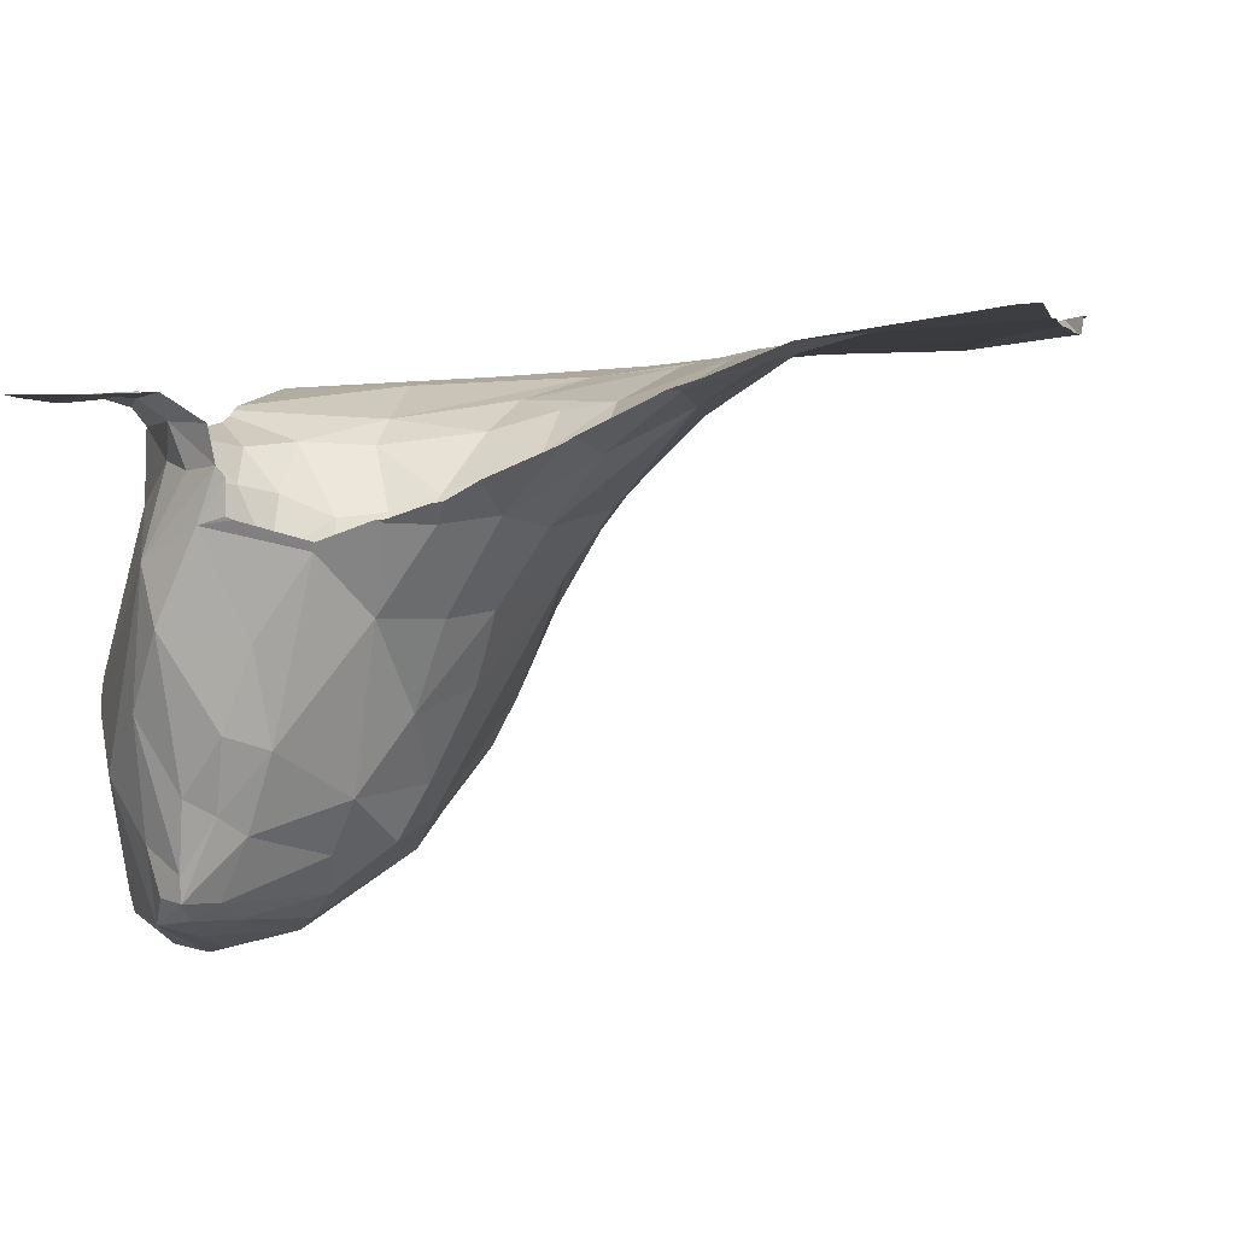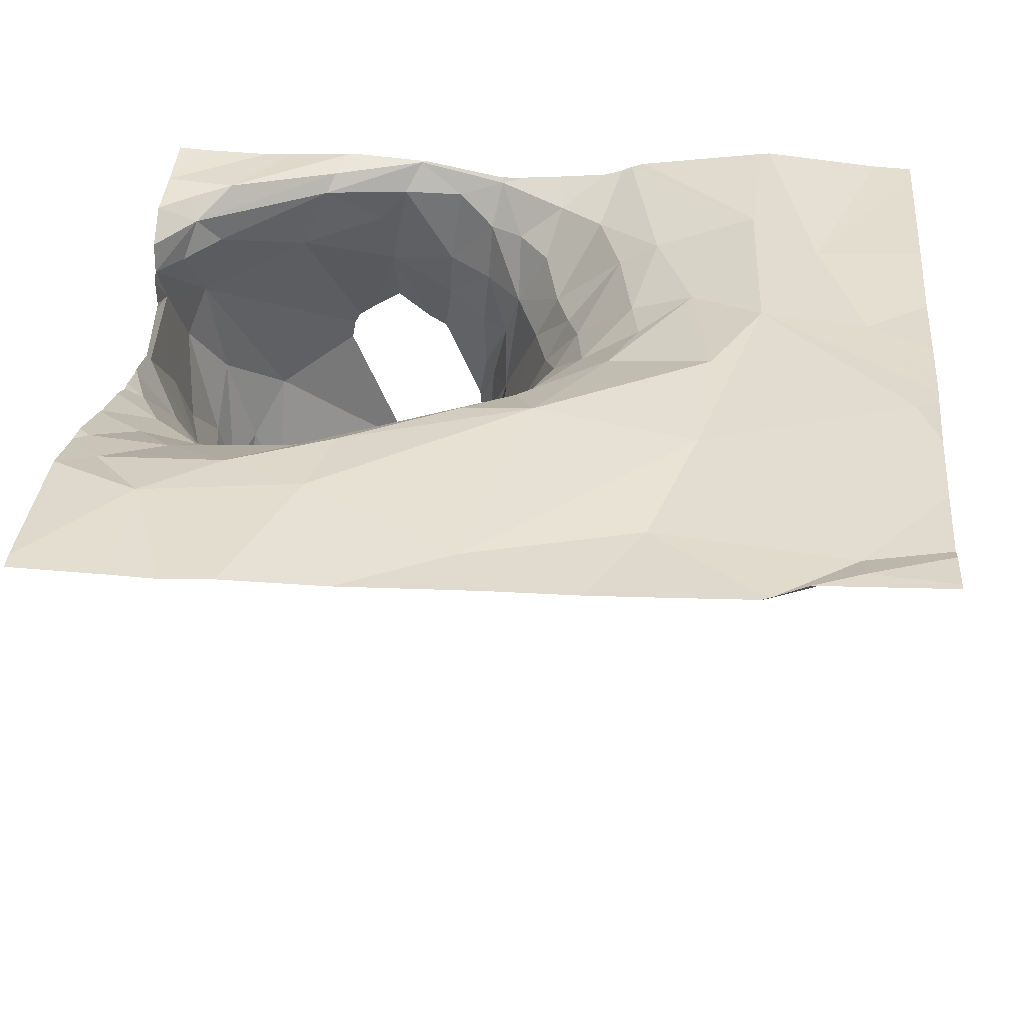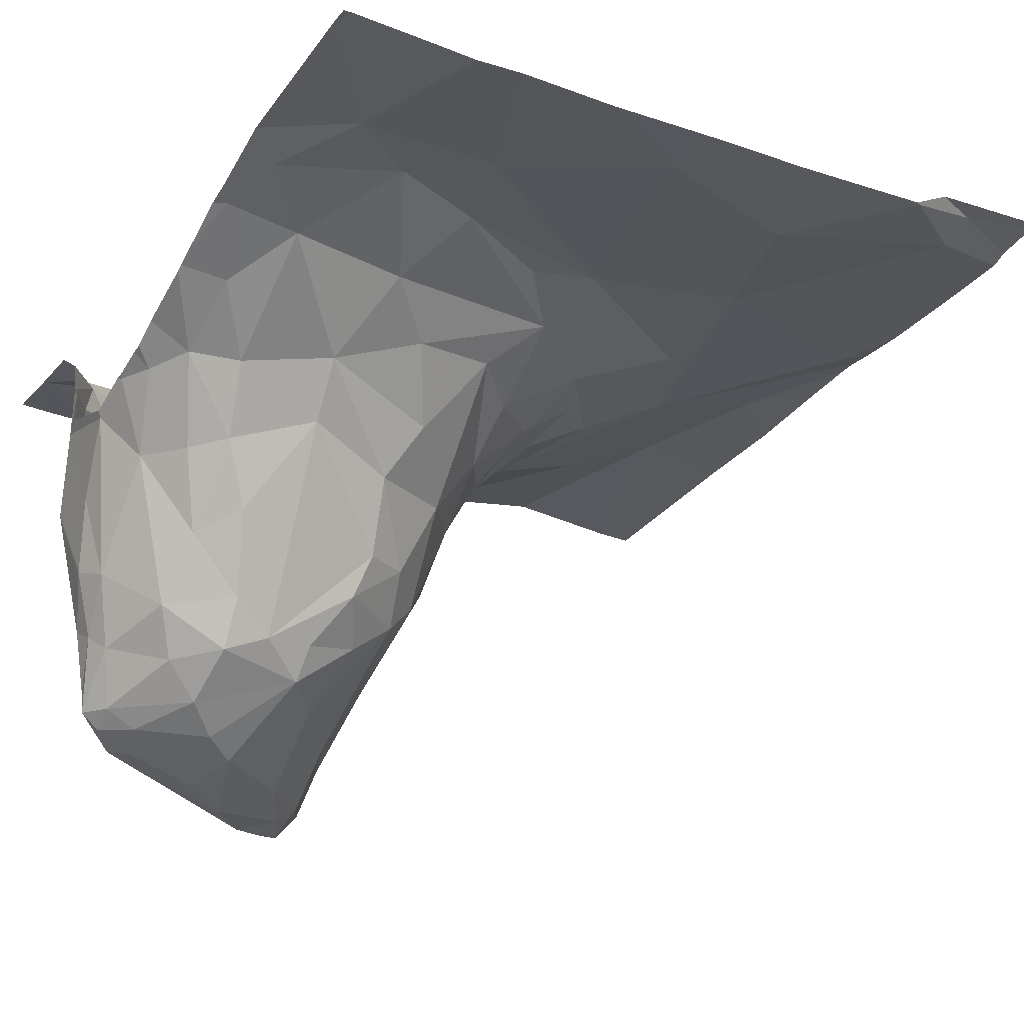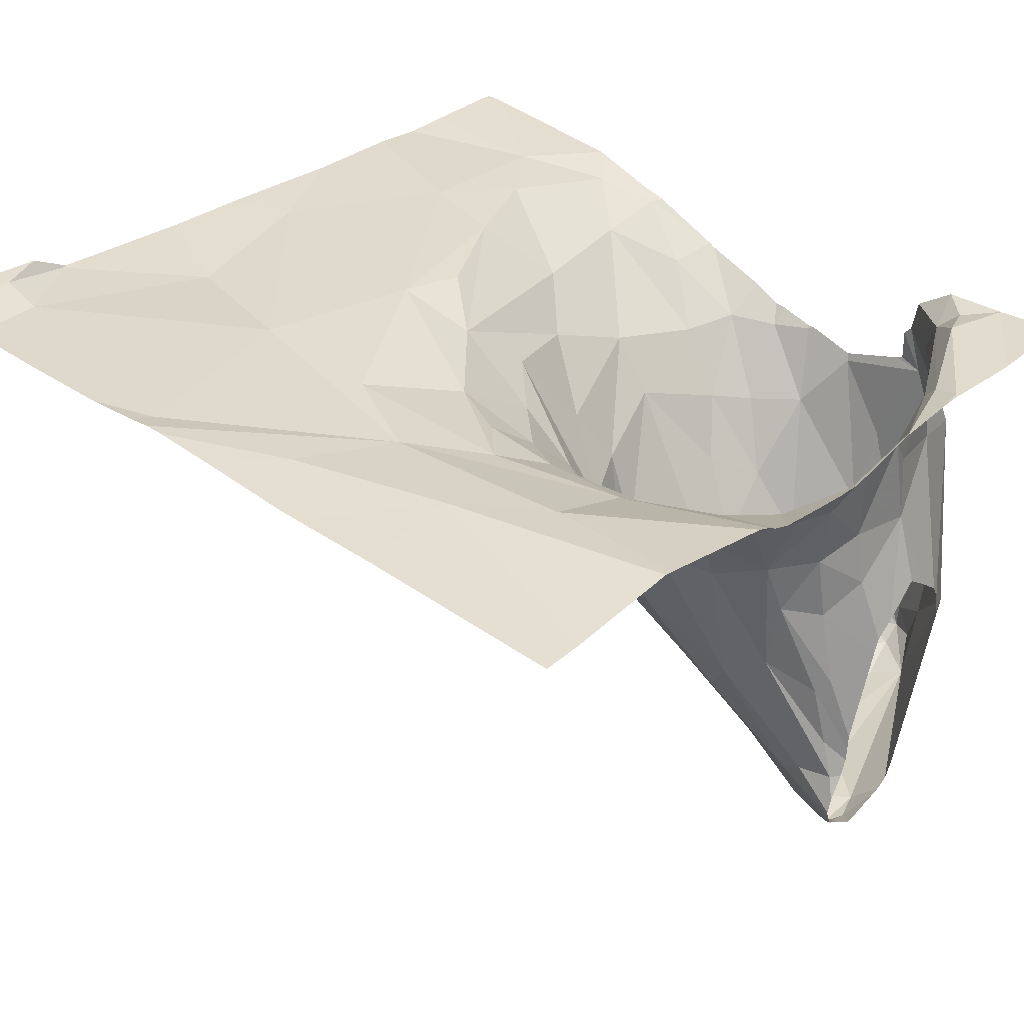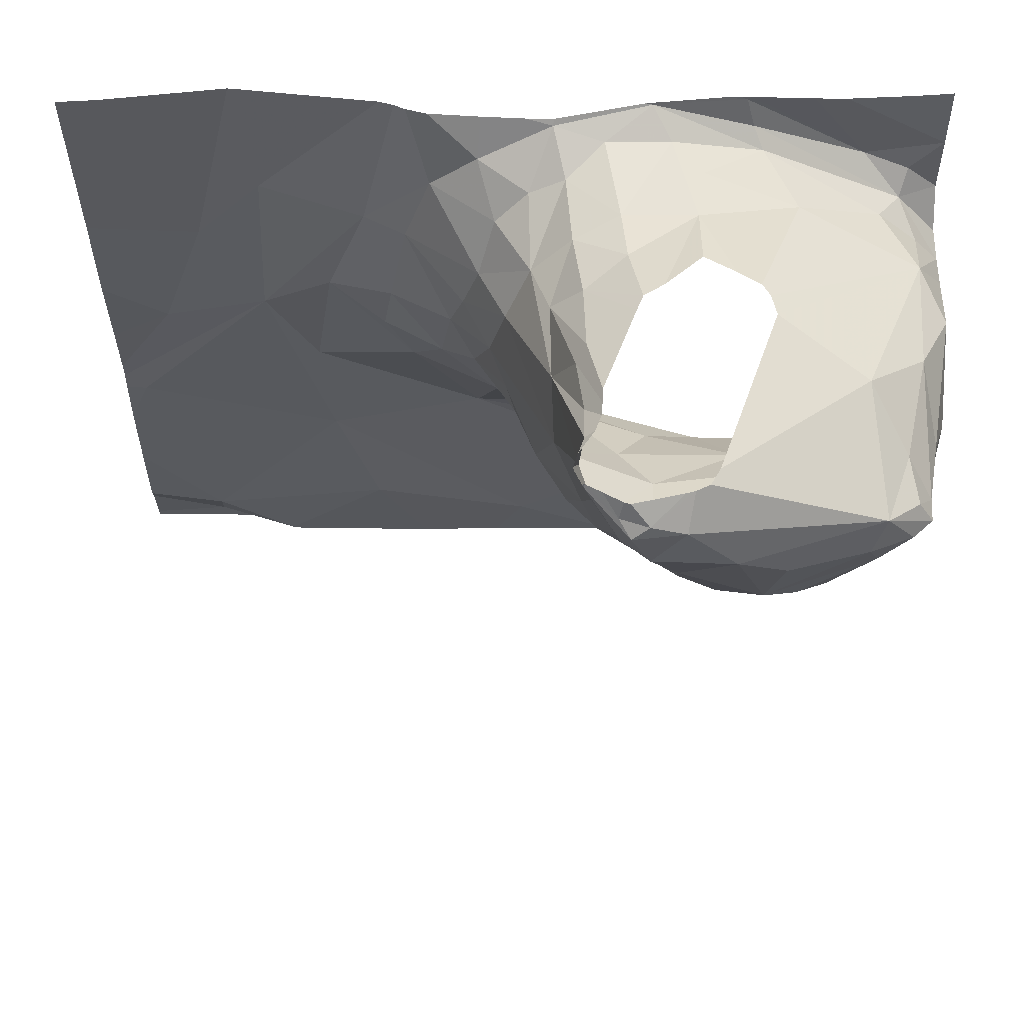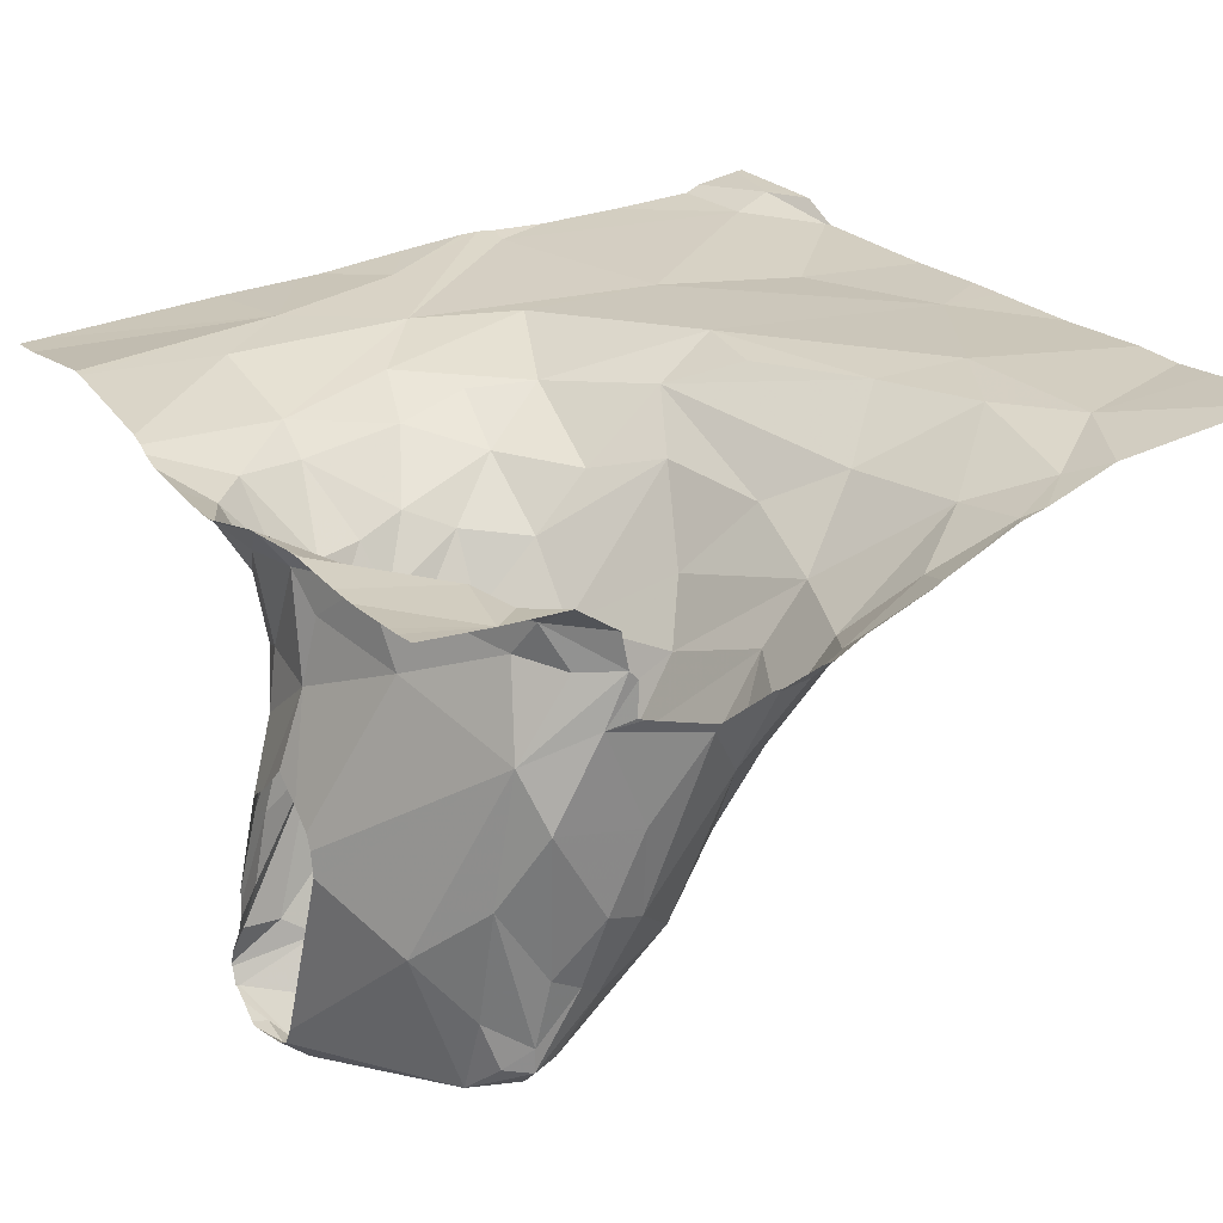
<metadata>
{"format":"obj","ext":"obj","renderer":"f3d","projection":"perspective","resolution":1024,"background":"white","views":[{"elev":2.7,"azim":-78.2,"up":"+Z"},{"elev":41.0,"azim":4.8,"up":"+Z"},{"elev":-23.7,"azim":-31.5,"up":"+Z"},{"elev":31.5,"azim":130.5,"up":"+Z"},{"elev":55.2,"azim":178.2,"up":"+Y"},{"elev":20.6,"azim":-119.6,"up":"+Z"}]}
</metadata>
<code>
v -88.27 231.8 500.4
v -88.28 231.8 500.4
v -88.28 231.8 500.4
v -88.24 231.7 500.4
v -88.28 231.7 500.4
v -88.28 231.6 500.4
v -88.27 231.9 500.3
v -88.28 231.9 500.3
v -88.28 232 500.4
v -88.27 232.1 500.3
v -88.28 232.1 500.4
v -88.28 231.8 500.4
v -88.28 231.2 500.6
v -88.2 231.1 500.6
v -88.28 231 500.7
v -88.18 231.6 500.4
v -88.28 231.6 500.4
v -88.28 231.4 500.5
v -88.28 232.1 500.4
v -88.25 231.2 500.6
v -88.28 231.4 500.5
v -88.28 231.4 500.5
v -88.17 231.4 500.5
v -88.28 232.3 500.6
v -88.1 232.3 500.6
v -88.28 231.2 500.6
v -88.2 232.3 500.6
v -88.28 232.2 500.6
v -88.28 231.2 500.6
v -88.06 230.9 500.7
v -88.28 230.6 500.7
v -88.04 232.5 500.6
v -88.13 232.2 500.5
v -88.19 232.3 500.3
v -88.22 232.2 500.5
v -88.1 232.3 499.7
v -88.03 232.3 499.6
v -88.28 232.1 500.5
v -88.18 232.2 500.5
v -87.83 232.4 500.6
v -87.81 232.5 500.6
v -87.88 231 500.7
v -87.82 232.5 500.6
v -88.2 231.8 500.2
v -88.2 232 499.9
v -88.07 231.2 500.6
v -87.92 232.4 500.4
v -88.02 232.4 499.9
v -88.24 232.2 500.2
v -88.28 232.1 500.5
v -87.85 232.4 500.5
v -88.11 232.3 499.6
v -88.15 232.2 499.7
v -88 232.2 499.5
v -88.03 232.1 499.6
v -88.1 232.2 499.6
v -88.15 232.2 499.6
v -88.16 232.3 500
v -87.94 232 499.6
v -88.03 231.9 499.7
v -88.11 232.1 499.6
v -88.12 231.7 500.2
v -88.06 231.8 500
v -88.04 231.6 500.2
v -88.25 232 500.1
v -88.18 232.2 499.8
v -88.18 232.1 499.8
v -88.23 232.1 500
v -88.15 232.1 499.8
v -88.08 231.9 499.8
v -88.07 231.5 500.3
v -87.85 231.5 500.2
v -87.97 231.7 500
v -87.92 231.8 499.7
v -87.85 231.4 500.4
v -87.92 231.8 499.8
v -87.6 232.5 500.6
v -87.81 232.5 500.6
v -87.71 232.4 500.4
v -87.64 231.1 500.7
v -87.68 230.9 500.7
v -87.79 232.1 499.5
v -87.68 232.4 500.3
v -87.86 232 499.6
v -87.71 232.3 499.5
v -87.82 232.2 499.5
v -87.82 231.8 499.8
v -87.71 231.9 499.7
v -87.76 231.3 500.6
v -87.6 232.4 499.5
v -87.7 231.8 499.8
v -87.64 232.4 500.5
v -87.25 231.4 500.6
v -87.96 232.5 500.6
v -87.62 231.4 500.5
v -87.52 232.4 500.2
v -87.51 232.4 500.3
v -87.41 232.4 500.3
v -87.49 232.4 500.5
v -87.2 231.3 500.7
v -87.53 232.3 499.5
v -87.49 232.4 499.5
v -87.52 232.4 499.5
v -87.6 232.2 499.5
v -87.63 231.7 499.9
v -87.62 232 499.7
v -87.48 232.2 499.6
v -87.46 231.8 499.9
v -87.56 231.8 499.8
v -87.6 231.7 500
v -87.62 231.6 500.2
v -87.31 230.7 500.7
v -87.54 231.5 500.3
v -87.39 231.7 500.2
v -87.47 232.3 499.5
v -87.49 231.7 500
v -87.39 231.5 500.5
v -87.42 232.4 500.1
v -87.8 232.5 500
v -87.37 231.3 500.7
v -87.26 232 500.2
v -87.22 232 500.3
v -87.19 231.9 500.4
v -87.4 232.5 499.7
v -87.39 232.4 499.7
v -87.42 232.4 499.9
v -87.11 231.7 500.5
v -86.99 231.9 500.5
v -86.97 231.7 500.6
v -87.09 232.3 500.5
v -87.2 232.4 500.5
v -87.39 232.5 499.5
v -87.46 232.5 499.5
v -87.37 232.5 500.5
v -87.24 232.3 500.4
v -87.2 232.2 500.4
v -87.31 232.3 500.3
v -87.26 232.2 500.2
v -87.16 232.1 500.4
v -87.4 232.4 500.4
v -87.32 232.4 500.4
v -86.93 232.1 500.6
v -86.79 231.5 500.7
v -86.81 231.2 500.7
v -87.04 231.6 500.6
v -87.81 232.5 500
v -86.91 230.8 500.7
v -87.4 232.4 499.9
v -87.41 232.4 499.8
v -87.35 232.3 500
v -87.35 232.3 500.1
v -87.35 232.2 499.9
v -87.42 232.3 499.6
v -87.41 232.1 499.8
v -87.13 232 500.4
v -87.03 232.1 500.5
v -87.26 231.6 500.5
v -87.39 231.9 500
v -86.84 231.9 500.6
v -87.28 231.7 500.3
v -87.32 231.9 500
v -87.28 231.9 500.2
v -86.69 232.2 500.7
v -88.22 232.5 500.6
v -86.45 230.6 500.8
v -87.04 230.6 500.8
v -86.65 230.6 500.8
v -86.46 230.7 500.8
v -86.86 230.6 500.8
v -87.58 230.6 500.7
v -86.31 231.3 500.7
v -87.82 232.5 500
v -88.18 232.5 500.6
v -86.66 231.7 500.7
v -86.53 232 500.7
v -86.41 231.6 500.7
v -88.28 230.6 500.7
v -87.95 230.6 500.7
v -87.82 230.6 500.7
v -88.26 230.6 500.7
v -88.06 230.6 500.7
v -86.26 230.6 500.8
v -88.28 232.5 500.6
v -86.26 230.9 500.8
v -86.26 231.2 500.8
v -86.26 231.3 500.8
v -86.26 231.3 500.8
v -86.26 231.4 500.8
v -86.26 231.5 500.7
v -86.26 230.7 500.8
v -86.26 230.7 500.8
v -86.26 231.8 500.7
v -86.26 231.8 500.7
v -86.26 232 500.7
v -86.26 232.4 500.6
v -87.24 230.6 500.7
v -87.35 230.6 500.7
v -86.48 230.6 500.8
v -86.66 230.6 500.8
v -86.67 230.6 500.8
v -86.65 230.6 500.8
v -86.57 230.6 500.8
v -86.29 230.6 500.8
v -86.26 230.6 500.8
v -87.75 232.5 500.1
v -87.67 232.5 499.6
v -87.65 232.5 499.5
v -87.62 232.5 499.5
v -87.81 232.5 500.6
v -87.58 232.5 500.6
v -87.76 232.5 500.6
v -87.8 232.5 500.6
v -87.6 232.5 499.5
v -87.49 232.5 499.5
v -87.68 232.5 500.1
v -87.59 232.5 500.1
v -87.54 232.5 500
v -87.53 232.5 500
v -87.39 232.5 499.6
v -87.42 232.5 499.7
v -87.37 232.5 499.6
v -87.51 232.5 500
v -87.09 232.5 500.6
v -87.04 232.5 500.6
v -87.4 232.5 499.5
v -87.43 232.5 499.5
v -87.38 232.5 500.5
v -87.31 232.5 500.5
v -87.45 232.5 499.8
v -87.21 232.5 500.6
v -87.02 232.5 500.6
v -87.44 232.5 499.7
v -87.39 232.5 499.5
v -87.39 232.5 499.5
v -87.47 232.5 499.5
v -87.44 232.5 499.7
v -87.38 232.5 499.6
v -86.98 232.5 500.6
v -86.67 232.5 500.7
v -86.64 232.5 500.7
v -86.36 232.5 500.6
v -86.26 232.5 500.6
v -86.26 232.5 500.6
f 2 1 3
f 5 4 1
f 6 4 5
f 8 7 9
f 9 10 11
f 3 1 12
f 12 1 7
f 15 14 13
f 17 16 4
f 18 16 17
f 11 10 19
f 21 20 22
f 22 23 16
f 13 20 26
f 28 27 24
f 29 20 21
f 26 20 29
f 30 31 180
f 33 35 34
f 38 35 39
f 40 25 39
f 207 37 90
f 14 30 42
f 30 14 15
f 30 15 31
f 7 44 45
f 42 46 14
f 20 23 22
f 47 33 34
f 34 48 172
f 38 10 34
f 35 38 34
f 10 49 34
f 27 25 24
f 10 38 19
f 39 28 50
f 27 28 39
f 25 27 39
f 39 33 51
f 33 39 35
f 36 37 48
f 53 52 36
f 37 36 52
f 55 54 56
f 57 52 53
f 37 52 57
f 57 56 37
f 60 59 61
f 44 62 63
f 16 64 62
f 45 65 7
f 67 66 68
f 69 67 45
f 22 16 18
f 70 69 45
f 63 70 44
f 36 58 53
f 55 61 59
f 66 49 68
f 68 45 67
f 58 66 53
f 38 39 50
f 34 49 58
f 7 65 10
f 49 10 65
f 36 48 58
f 14 46 20
f 14 20 13
f 23 71 16
f 7 10 9
f 46 23 20
f 7 1 44
f 58 48 34
f 68 49 65
f 57 53 67
f 58 49 66
f 12 7 8
f 61 57 69
f 61 55 56
f 56 57 61
f 56 54 37
f 70 60 69
f 16 71 64
f 1 4 44
f 63 62 64
f 4 16 62
f 5 1 2
f 72 64 71
f 68 65 45
f 73 63 64
f 60 70 74
f 23 46 71
f 62 44 4
f 66 67 53
f 67 69 57
f 61 69 60
f 45 44 70
f 17 4 6
f 46 75 71
f 70 63 76
f 47 79 51
f 32 25 94
f 30 81 42
f 51 40 39
f 25 40 78
f 54 55 82
f 40 51 77
f 33 47 51
f 83 47 119
f 78 40 77
f 25 78 43
f 84 82 55
f 86 85 37
f 37 54 86
f 87 73 72
f 88 82 84
f 74 59 60
f 179 30 178
f 72 73 64
f 84 59 88
f 80 89 42
f 89 46 42
f 75 72 71
f 206 37 207
f 86 54 82
f 47 34 146
f 83 79 47
f 73 76 63
f 74 70 76
f 55 59 84
f 207 90 208
f 37 85 90
f 75 46 89
f 85 86 82
f 74 76 87
f 74 87 88
f 87 76 73
f 91 88 87
f 88 59 74
f 51 79 92
f 42 81 80
f 89 80 93
f 77 51 92
f 95 89 93
f 97 96 98
f 83 96 97
f 78 77 210
f 80 81 100
f 90 101 102
f 208 103 213
f 103 90 102
f 82 104 85
f 105 91 87
f 104 106 107
f 104 82 88
f 108 106 109
f 105 87 110
f 72 111 110
f 112 81 179
f 111 113 114
f 104 101 85
f 91 109 88
f 115 101 104
f 109 106 88
f 108 109 105
f 92 97 99
f 92 99 77
f 96 83 216
f 83 97 92
f 92 79 83
f 90 85 101
f 95 113 75
f 89 95 75
f 72 110 87
f 110 111 116
f 113 95 117
f 88 106 104
f 72 75 111
f 113 111 75
f 105 110 116
f 105 109 91
f 118 96 217
f 100 120 80
f 122 121 123
f 125 124 219
f 126 118 218
f 128 127 129
f 223 130 224
f 133 132 225
f 80 120 93
f 99 134 77
f 136 135 137
f 136 138 139
f 98 140 97
f 141 131 134
f 224 142 231
f 210 134 227
f 100 93 120
f 145 93 100
f 143 145 100
f 206 48 37
f 166 112 196
f 148 126 229
f 149 124 150
f 124 125 150
f 214 133 235
f 145 129 127
f 137 151 150
f 147 144 112
f 152 125 153
f 107 154 153
f 155 128 156
f 156 130 136
f 122 138 152
f 93 157 117
f 140 137 141
f 136 139 156
f 131 135 130
f 135 136 130
f 98 118 151
f 149 148 232
f 102 101 115
f 144 100 112
f 158 108 116
f 114 116 111
f 153 125 221
f 234 153 237
f 159 129 145
f 159 128 129
f 155 123 127
f 93 117 95
f 134 99 140
f 228 131 230
f 142 156 128
f 123 160 127
f 157 93 145
f 137 140 98
f 140 141 134
f 130 156 142
f 141 135 131
f 140 99 97
f 220 149 236
f 143 100 144
f 142 128 159
f 102 133 103
f 132 133 102
f 138 136 137
f 138 137 150
f 145 127 157
f 137 98 151
f 150 148 149
f 117 157 160
f 114 113 117
f 152 161 121
f 116 108 105
f 161 162 121
f 160 162 114
f 161 154 158
f 107 106 108
f 154 152 153
f 123 155 122
f 122 155 139
f 122 139 138
f 107 115 104
f 115 132 102
f 156 139 155
f 127 128 155
f 137 135 141
f 150 151 148
f 118 126 151
f 126 148 151
f 150 152 138
f 100 81 112
f 132 115 153
f 115 107 153
f 160 157 127
f 158 114 162
f 162 161 158
f 116 114 158
f 160 114 117
f 152 150 125
f 154 161 152
f 108 158 154
f 154 107 108
f 160 123 162
f 162 123 121
f 152 121 122
f 98 96 118
f 231 163 238
f 205 83 119
f 165 168 167
f 119 47 146
f 163 142 174
f 174 143 144
f 174 176 175
f 175 163 174
f 147 168 144
f 171 168 184
f 198 165 202
f 144 171 174
f 174 171 186
f 176 174 187
f 239 175 240
f 165 167 201
f 94 25 43
f 168 165 190
f 167 147 169
f 167 168 147
f 192 176 193
f 159 174 142
f 143 174 159
f 197 112 170
f 145 143 159
f 171 144 168
f 41 78 209
f 196 112 197
f 241 195 242
f 166 147 112
f 182 165 198
f 43 78 41
f 169 147 166
f 184 168 191
f 185 171 184
f 32 24 25
f 186 171 185
f 170 112 179
f 187 174 186
f 178 30 181
f 188 176 187
f 189 176 188
f 179 81 30
f 190 165 182
f 191 168 190
f 173 24 32
f 192 175 176
f 181 30 180
f 193 176 189
f 194 175 192
f 180 31 177
f 146 34 172
f 195 175 194
f 199 167 200
f 172 48 206
f 200 167 169
f 164 24 173
f 201 167 199
f 202 165 201
f 183 24 164
f 203 182 198
f 204 182 203
f 208 90 103
f 209 78 212
f 210 77 134
f 211 78 210
f 212 78 211
f 213 103 214
f 214 103 133
f 215 83 205
f 216 83 215
f 217 96 216
f 218 118 217
f 219 124 220
f 220 124 149
f 221 125 219
f 222 126 218
f 223 131 130
f 224 130 142
f 225 132 233
f 226 133 225
f 227 134 228
f 228 134 131
f 229 126 222
f 230 131 223
f 231 142 163
f 232 148 229
f 233 132 234
f 234 132 153
f 235 133 226
f 236 149 232
f 237 153 221
f 238 163 239
f 239 163 175
f 240 175 241
f 241 175 195
f 242 195 243

</code>
